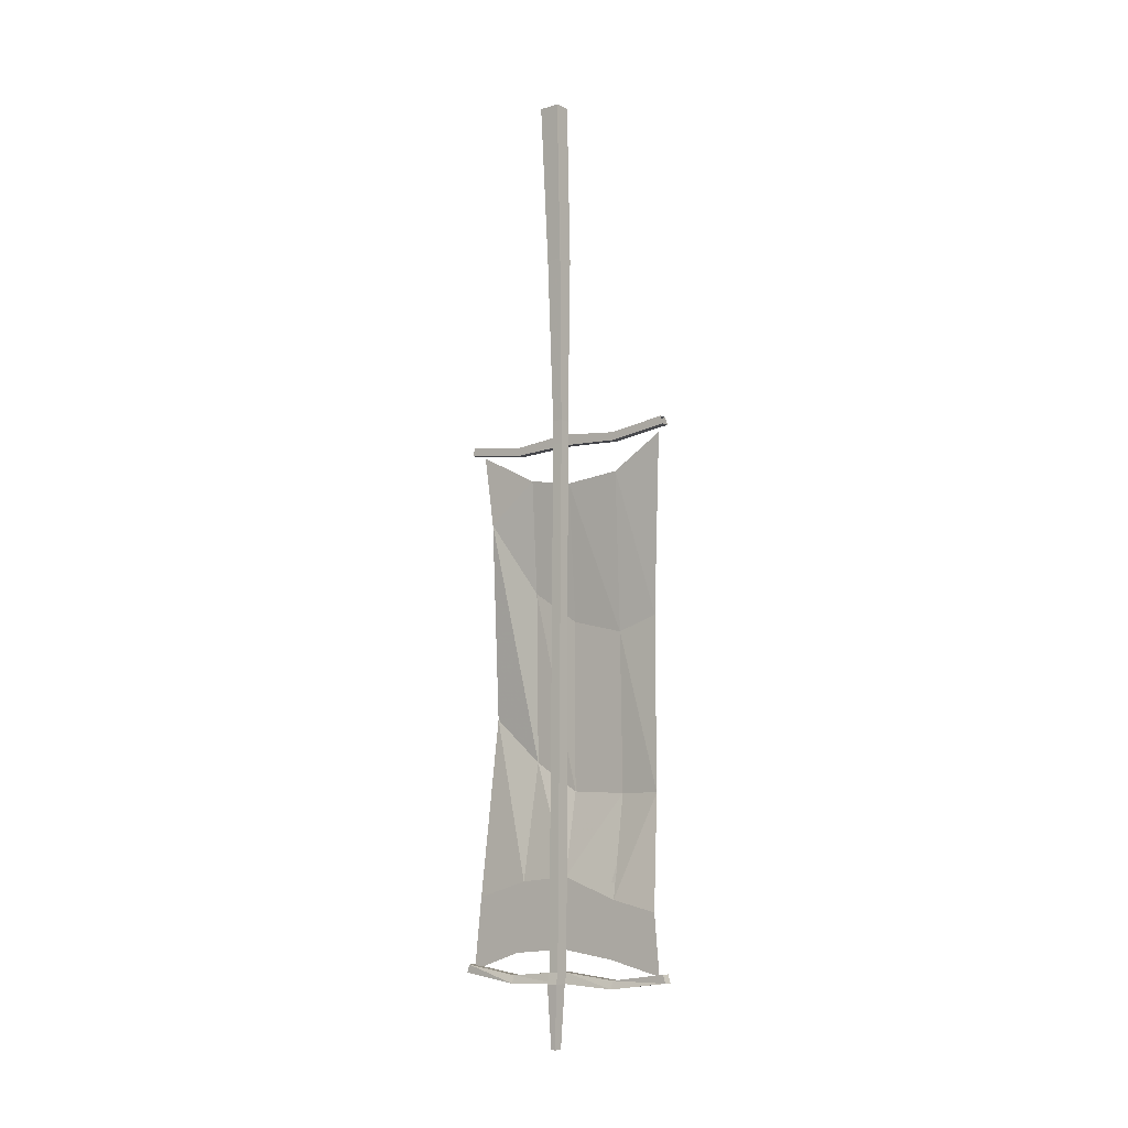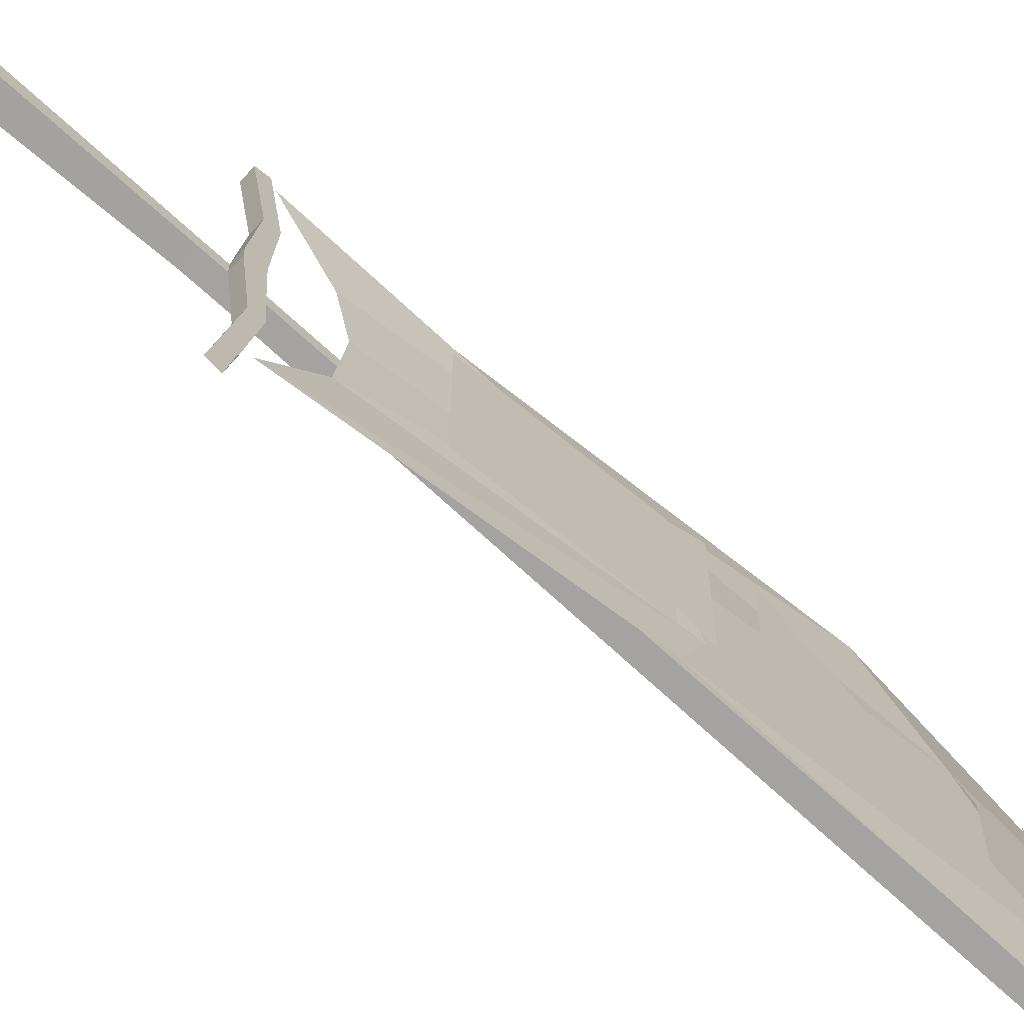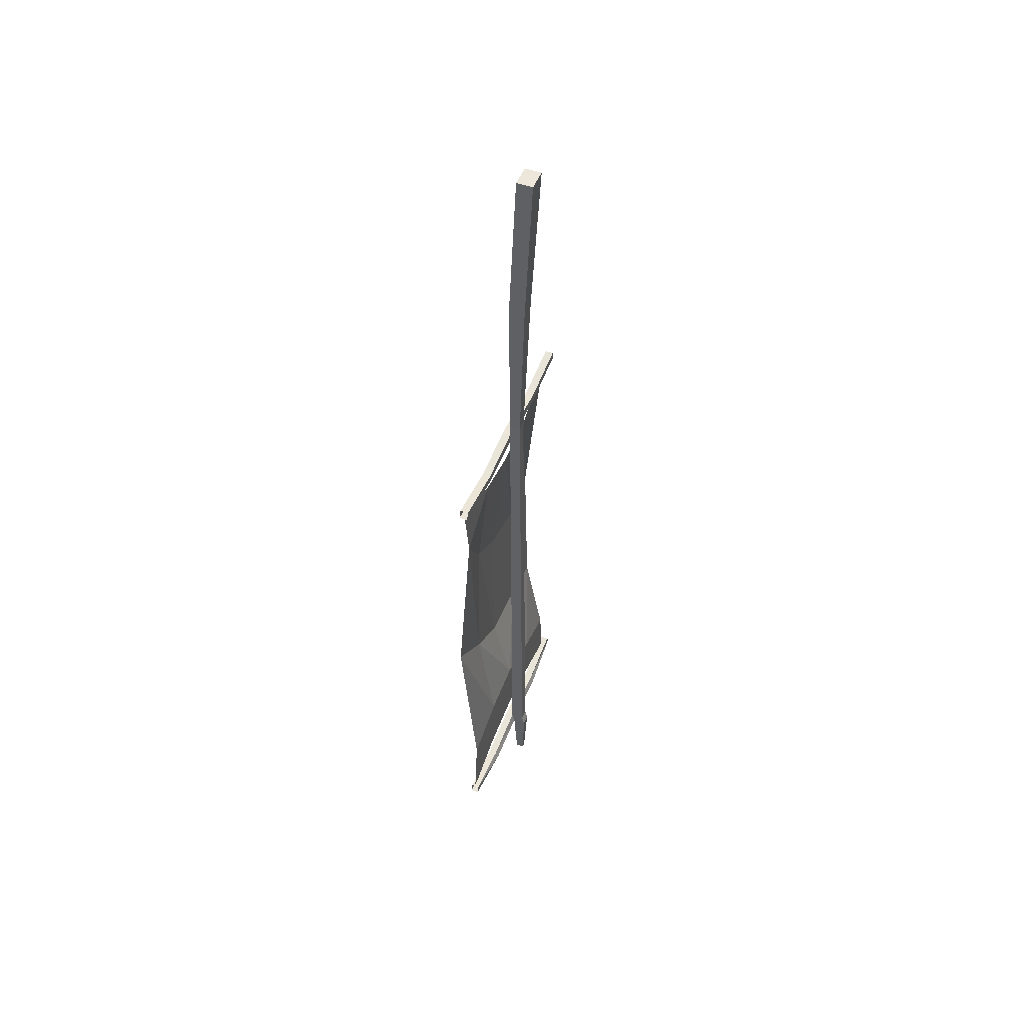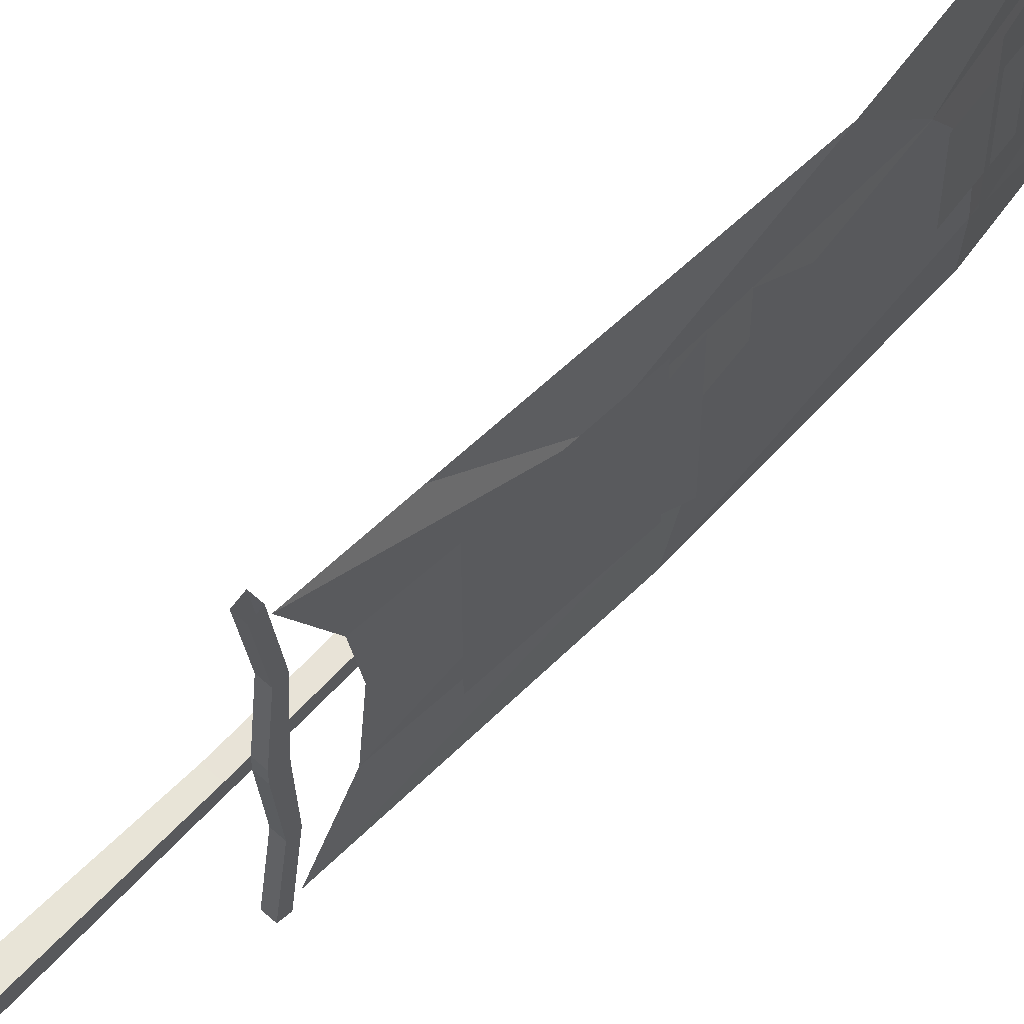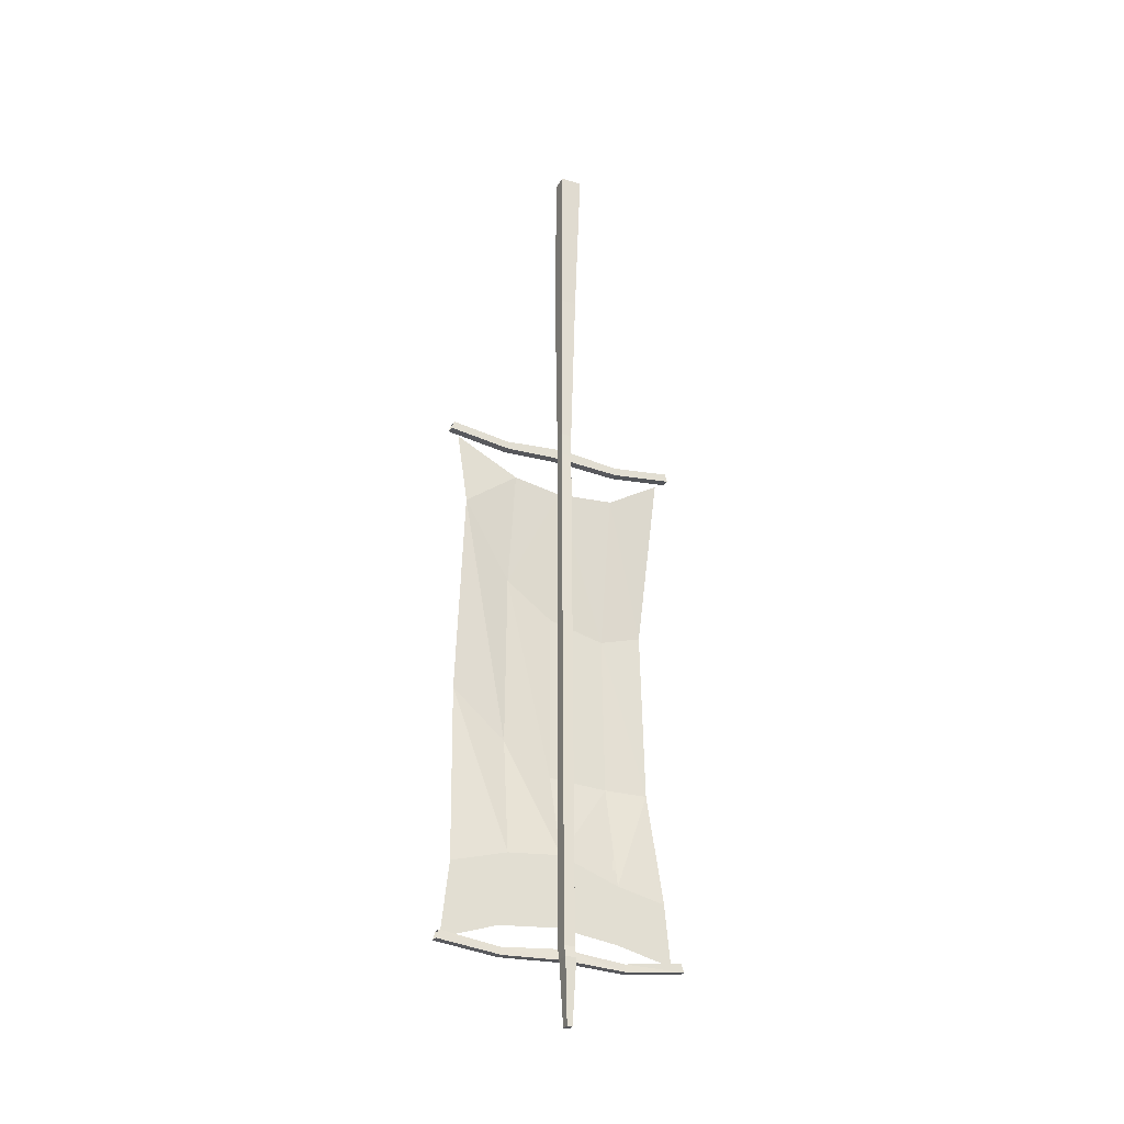
<metadata>
{"format":"obj","ext":"obj","renderer":"f3d","projection":"perspective","resolution":1024,"background":"white","views":[{"elev":-8.5,"azim":129.2,"up":"+Y"},{"elev":-73.1,"azim":-132.0,"up":"+Z"},{"elev":50.4,"azim":21.4,"up":"+Y"},{"elev":62.3,"azim":-137.4,"up":"+Z"},{"elev":-28.8,"azim":64.7,"up":"+Y"}]}
</metadata>
<code>
v -0.3594 -2.75 0.007812
v -0.3594 -2.75 -0.007812
v -0.3516 -2.57 -0.01562
v -0.3516 -2.57 0.01562
v -0.3828 -2.75 0.007812
v -0.3828 -2.75 -0.007812
v -0.3906 -2.57 -0.01562
v -0.3984 -2.539 -0.01562
v -0.3594 -2.539 -0.01562
v -0.3594 -2.539 0.01562
v -0.3906 -2.57 0.01562
v -0.4141 -2.57 0.01562
v -0.4141 -2.57 -0.01562
v -0.3906 -2.578 -0.1797
v -0.3984 -2.555 -0.1797
v -0.4219 -2.555 -0.1797
v -0.4219 -2.539 -0.01562
v -0.3984 -2.539 0.01562
v -0.4062 -1.023 -0.01562
v -0.375 -1.023 -0.01562
v -0.375 -1.023 0.01562
v -0.4062 -1.023 0.01562
v -0.3984 -2.555 0.1797
v -0.3906 -2.578 0.1797
v -0.4141 -2.578 0.1797
v -0.4219 -2.539 0.01562
v -0.4141 -2.578 -0.1797
v -0.3984 -2.555 -0.3594
v -0.3984 -2.531 -0.3516
v -0.4219 -2.531 -0.3516
v -0.4219 -2.555 -0.3594
v -0.4219 -2.555 0.1797
v -0.3984 -2.531 0.3516
v -0.3984 -2.555 0.3594
v -0.4219 -2.555 0.3594
v -0.4219 -2.531 0.3516
v -0.4141 -2.289 0.1562
v -0.4141 -2.492 0.1797
v -0.4141 -2.547 0.3438
v -0.4141 -2.336 0.3203
v -0.4688 -1.945 0.1484
v -0.4688 -2.031 0.007812
v -0.4141 -2.273 0
v -0.4141 -2.477 0.007812
v -0.4688 -1.812 0.3047
v -0.4141 -2.336 -0.1719
v -0.4141 -2.5 -0.1641
v -0.4688 -2.039 -0.1641
v -0.4609 -2.039 -0.2891
v -0.4141 -2.367 -0.3125
v -0.4141 -2.539 -0.3281
v -0.4688 -1.539 0.007812
v -0.4688 -1.578 -0.1562
v -0.4688 -1.539 -0.2812
v -0.4297 -1.133 0
v -0.4297 -1.117 -0.1719
v -0.4297 -1.023 -0.3281
v -0.4609 -1.445 0.1484
v -0.4297 -1.227 0.2969
v -0.4297 -1.109 0.1406
v -0.4297 -1.016 0.3281
v -0.3359 0 0.03125
v -0.3828 0 0.03125
v -0.3828 0 -0.03125
v -0.3359 0 -0.03125
v -0.375 -0.9531 0.01562
v -0.375 -0.9531 -0.01562
v -0.3594 -0.4688 -0.02344
v -0.3594 -0.4688 0.02344
v -0.4062 -0.4688 0.02344
v -0.4062 -0.9531 0.01562
v -0.375 -0.9922 0.01562
v -0.375 -0.9922 -0.01562
v -0.4062 -0.9922 -0.01562
v -0.4062 -0.9531 -0.01562
v -0.4062 -0.4688 -0.02344
v -0.4062 -0.9922 0.01562
v -0.4062 -1.031 -0.1797
v -0.4062 -1.008 -0.1797
v -0.4297 -1.008 -0.1797
v -0.4297 -0.9922 -0.01562
v -0.4297 -1.023 0.01562
v -0.4297 -1.023 -0.01562
v -0.4297 -1.031 0.1797
v -0.4297 -0.9922 0.01562
v -0.4297 -1.031 -0.1797
v -0.4062 -1.008 0.1797
v -0.4062 -1.031 0.1797
v -0.4297 -1.008 0.3594
v -0.4297 -1.008 0.1797
v -0.4062 -0.9844 0.3516
v -0.4062 -1.008 0.3594
v -0.4297 -0.9844 0.3516
v -0.4062 -0.9844 -0.3516
v -0.4297 -0.9844 -0.3516
v -0.4297 -1.008 -0.3594
v -0.4062 -1.008 -0.3594
v -0.4609 -1.289 0.007812
v -0.4766 -1.586 -0.1719
v -0.4766 -1.586 0.1797
v -0.4766 -1.656 -0.1719
v -0.4766 -1.891 0.007812
v -0.4766 -1.656 0.1797
v -0.4531 -1.25 -0.1719
v -0.4688 -1.539 -0.1719
v -0.4688 -1.539 0.1797
v -0.4531 -1.25 0.1797
v -0.4766 -1.969 0.1016
v -0.4766 -1.969 -0.09375
v -0.4609 -2.117 -0.09375
v -0.4609 -2.117 0.1016
v -0.4688 -2.055 0.1797
v -0.4688 -2.055 -0.1719
v -0.4219 -2.289 -0.1719
v -0.4219 -2.289 0.1797
v -0.4141 -2.344 0.1016
v -0.4297 -2.227 0.1016
v -0.4297 -2.227 -0.09375
v -0.4141 -2.344 -0.09375
f 1 2 3
f 1 3 4
f 1 4 5
f 1 5 2
f 2 5 6
f 2 6 7
f 2 7 3
f 3 7 8
f 3 8 9
f 3 9 10
f 3 10 4
f 4 10 11
f 4 11 5
f 5 11 6
f 6 11 7
f 7 11 12
f 7 12 13
f 7 13 14
f 7 14 8
f 8 14 15
f 8 15 16
f 8 16 17
f 8 17 18
f 8 18 19
f 8 19 20
f 8 20 9
f 9 20 10
f 10 20 21
f 10 21 22
f 10 22 18
f 10 18 11
f 11 18 23
f 11 23 24
f 11 24 25
f 11 25 12
f 12 25 26
f 12 26 17
f 12 17 13
f 13 17 16
f 13 16 27
f 13 27 14
f 14 27 28
f 14 28 15
f 15 28 29
f 15 29 30
f 15 30 16
f 16 30 27
f 27 30 31
f 27 31 28
f 28 31 29
f 29 31 30
f 18 17 26
f 18 26 23
f 23 26 32
f 23 32 33
f 23 33 24
f 24 33 34
f 24 34 35
f 24 35 25
f 25 35 32
f 25 32 26
f 32 36 33
f 36 32 35
f 62 63 64
f 62 64 65
f 66 67 68
f 66 68 69
f 66 69 70
f 66 70 71
f 66 71 72
f 66 72 67
f 67 72 73
f 67 73 74
f 67 74 75
f 67 75 68
f 68 75 76
f 68 76 65
f 68 65 69
f 69 65 62
f 69 62 63
f 69 63 70
f 70 63 64
f 70 64 76
f 70 76 71
f 71 76 75
f 71 75 77
f 71 77 72
f 72 77 22
f 72 22 21
f 72 21 73
f 73 21 20
f 73 20 74
f 74 20 19
f 74 19 78
f 74 78 79
f 74 79 80
f 74 80 81
f 74 81 77
f 74 77 75
f 64 65 76
f 82 83 19
f 82 19 22
f 82 22 84
f 82 84 85
f 82 85 81
f 82 81 83
f 83 81 80
f 83 80 86
f 83 86 78
f 83 78 19
f 77 81 85
f 77 85 87
f 77 87 22
f 22 87 88
f 22 88 84
f 84 88 89
f 84 89 90
f 84 90 85
f 85 90 87
f 87 90 91
f 87 91 88
f 88 91 92
f 88 92 89
f 90 93 91
f 93 90 89
f 79 94 95
f 79 95 80
f 80 95 86
f 86 95 96
f 86 96 97
f 86 97 78
f 78 97 79
f 79 97 94
f 22 19 18
f 37 38 39
f 37 39 40
f 37 43 38
f 37 38 44
f 37 44 43
f 37 40 38
f 38 40 39
f 43 44 38
f 44 43 46
f 44 46 47
f 44 47 43
f 43 47 46
f 46 50 47
f 46 47 51
f 46 51 50
f 47 50 51
f 37 40 41
f 37 41 42
f 37 42 43
f 37 43 41
f 37 41 45
f 37 45 40
f 43 46 42
f 43 42 48
f 43 48 46
f 46 48 49
f 46 49 50
f 46 50 48
f 46 48 42
f 41 40 45
f 41 43 42
f 50 49 48
f 42 48 52
f 42 52 53
f 42 53 48
f 48 53 54
f 48 54 49
f 48 49 53
f 48 53 52
f 41 45 58
f 41 58 52
f 41 52 42
f 41 42 58
f 41 58 59
f 41 59 45
f 45 59 58
f 58 42 52
f 49 54 53
f 52 53 55
f 52 55 56
f 52 56 53
f 53 56 57
f 53 57 54
f 53 54 56
f 53 56 55
f 58 59 60
f 58 60 55
f 58 55 52
f 58 52 60
f 58 60 61
f 58 61 59
f 59 61 60
f 60 52 55
f 54 57 56
f 98 99 100
f 108 109 110
f 108 110 111
f 116 117 118
f 116 118 119
f 101 102 103
f 104 105 106
f 104 106 107
f 112 113 114
f 112 114 115

</code>
